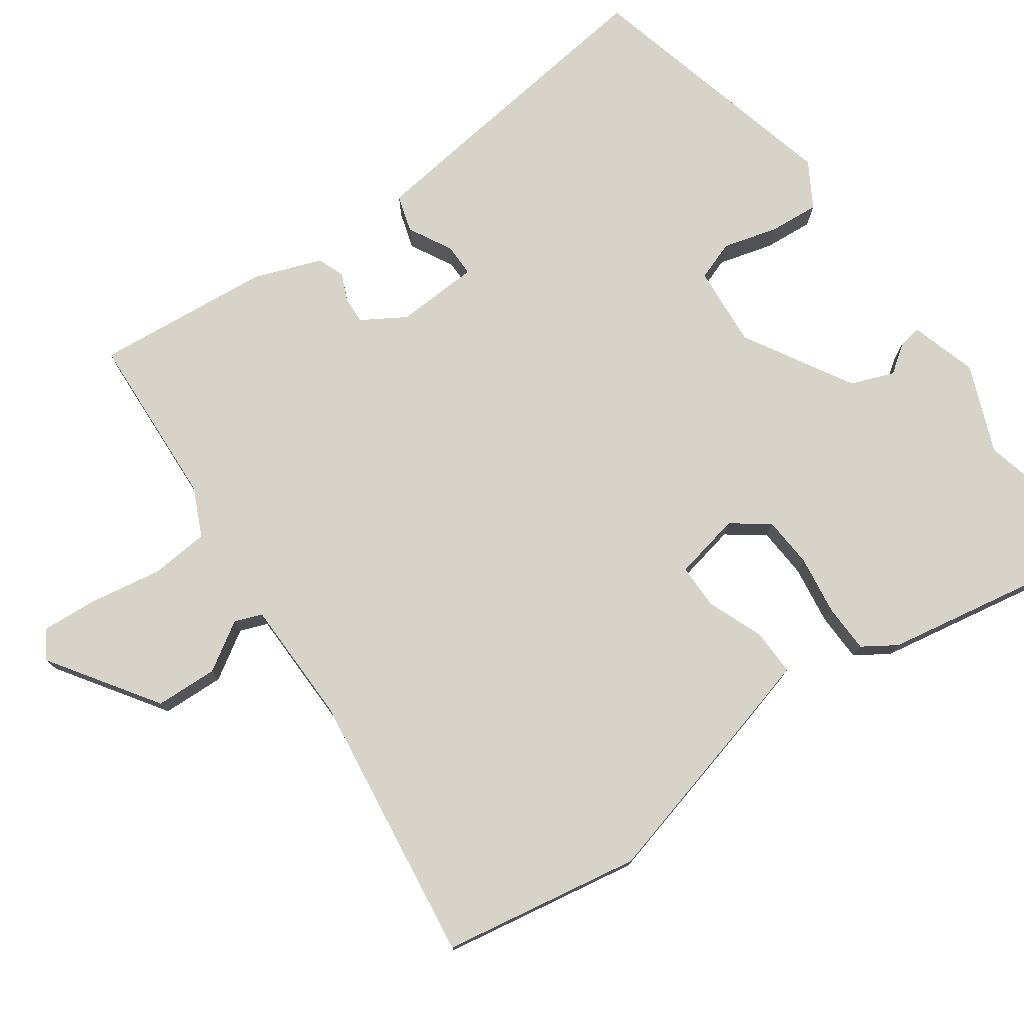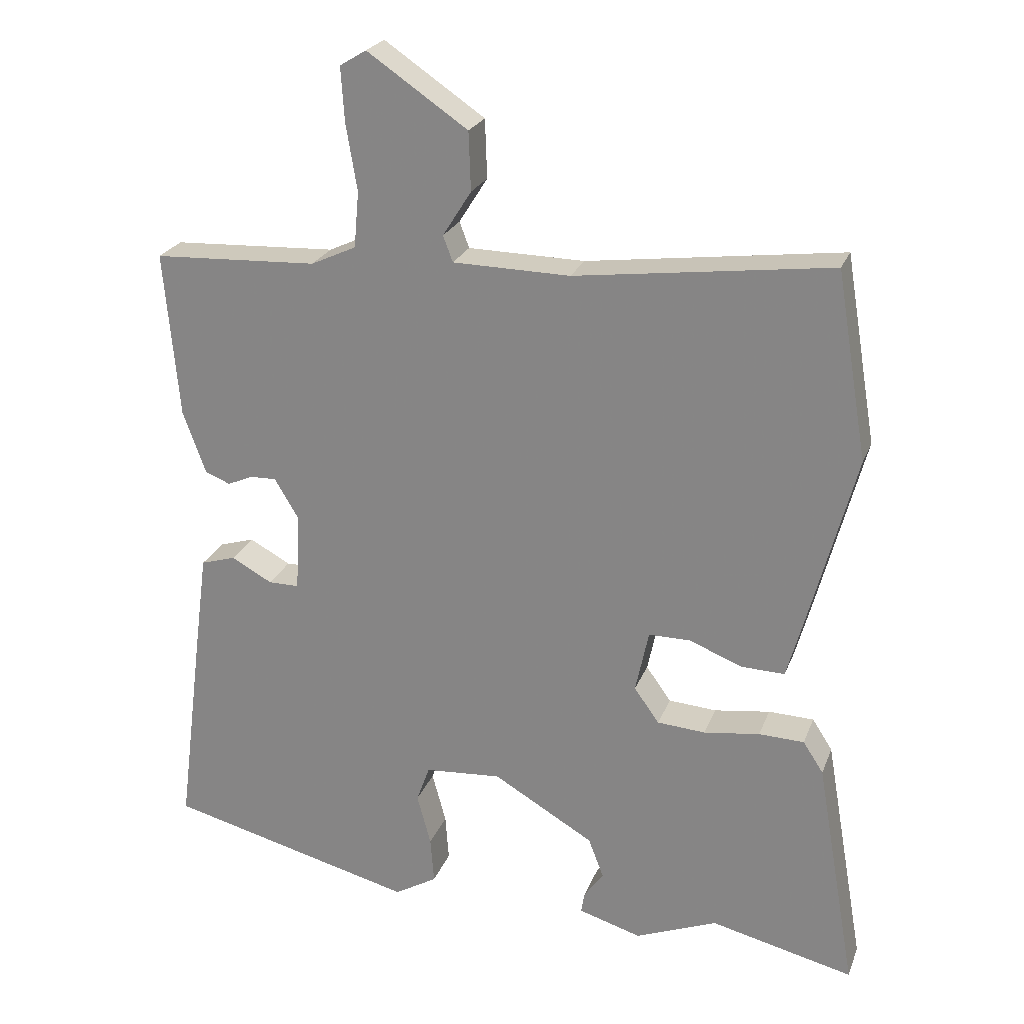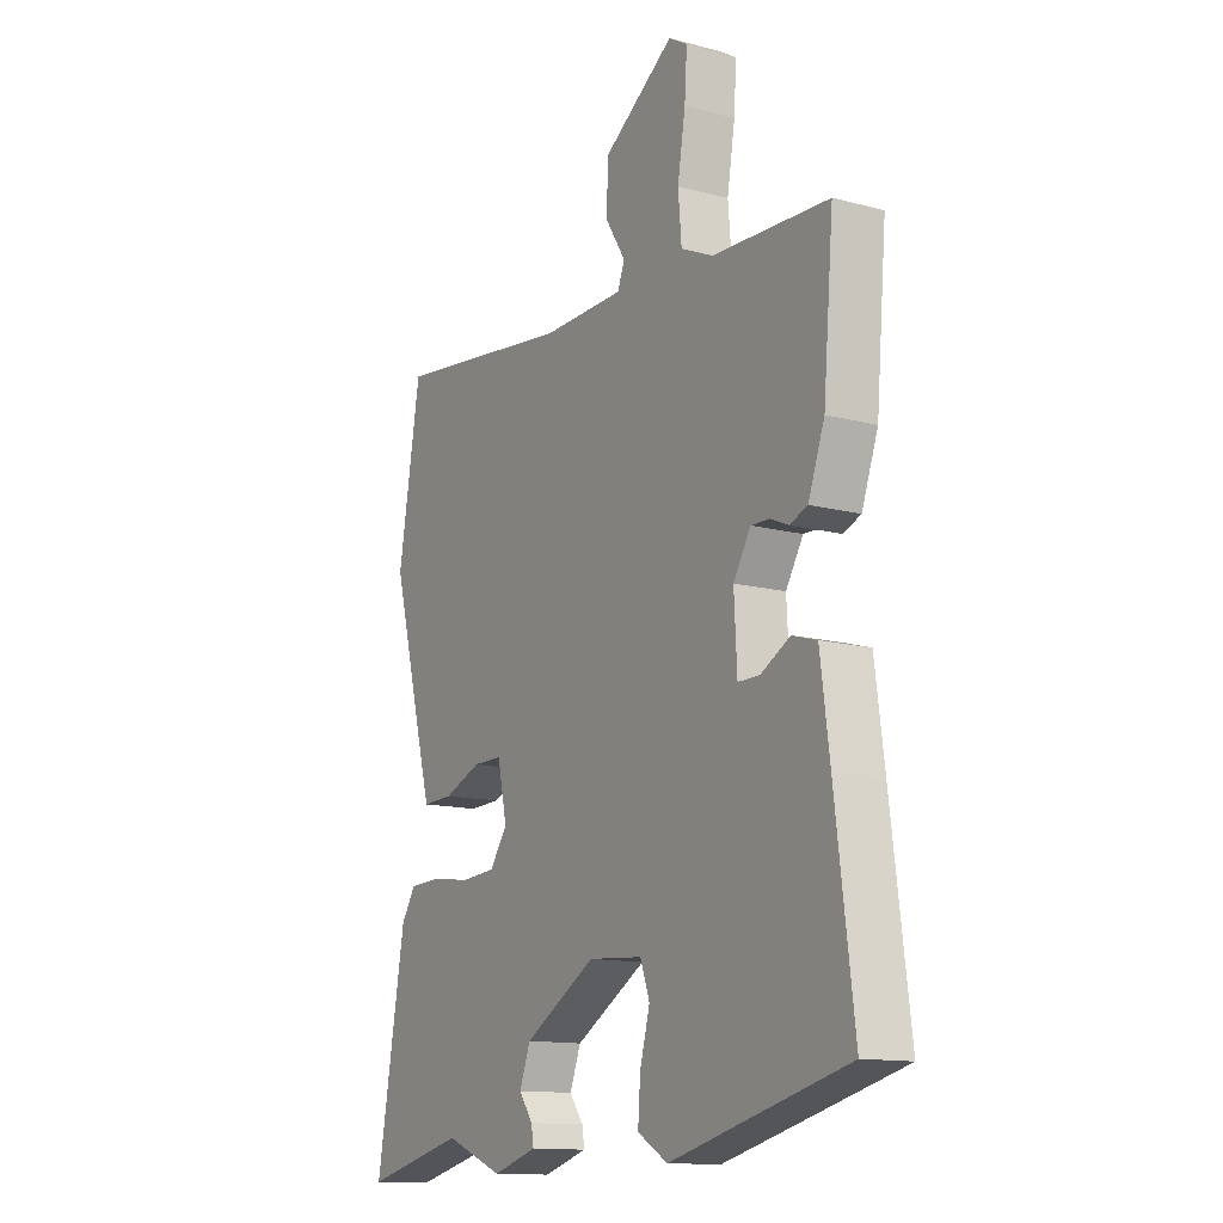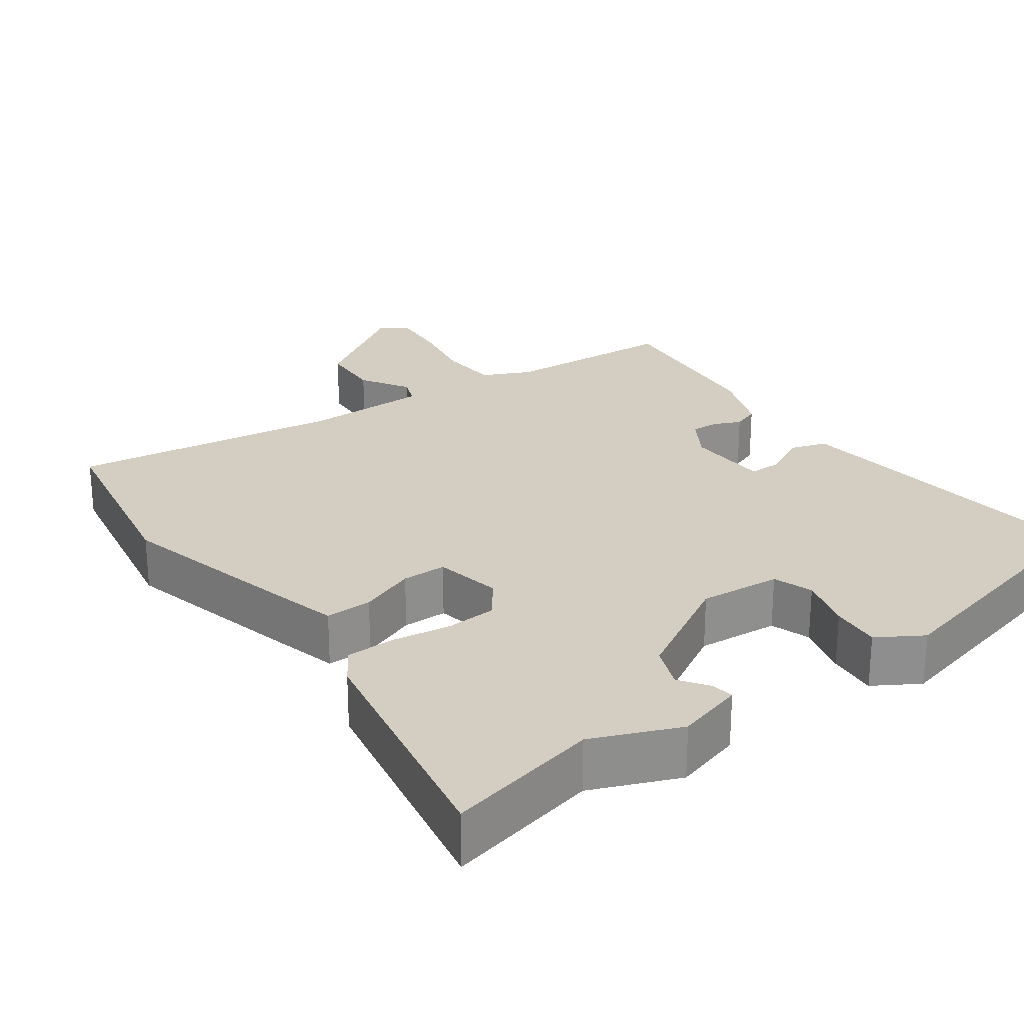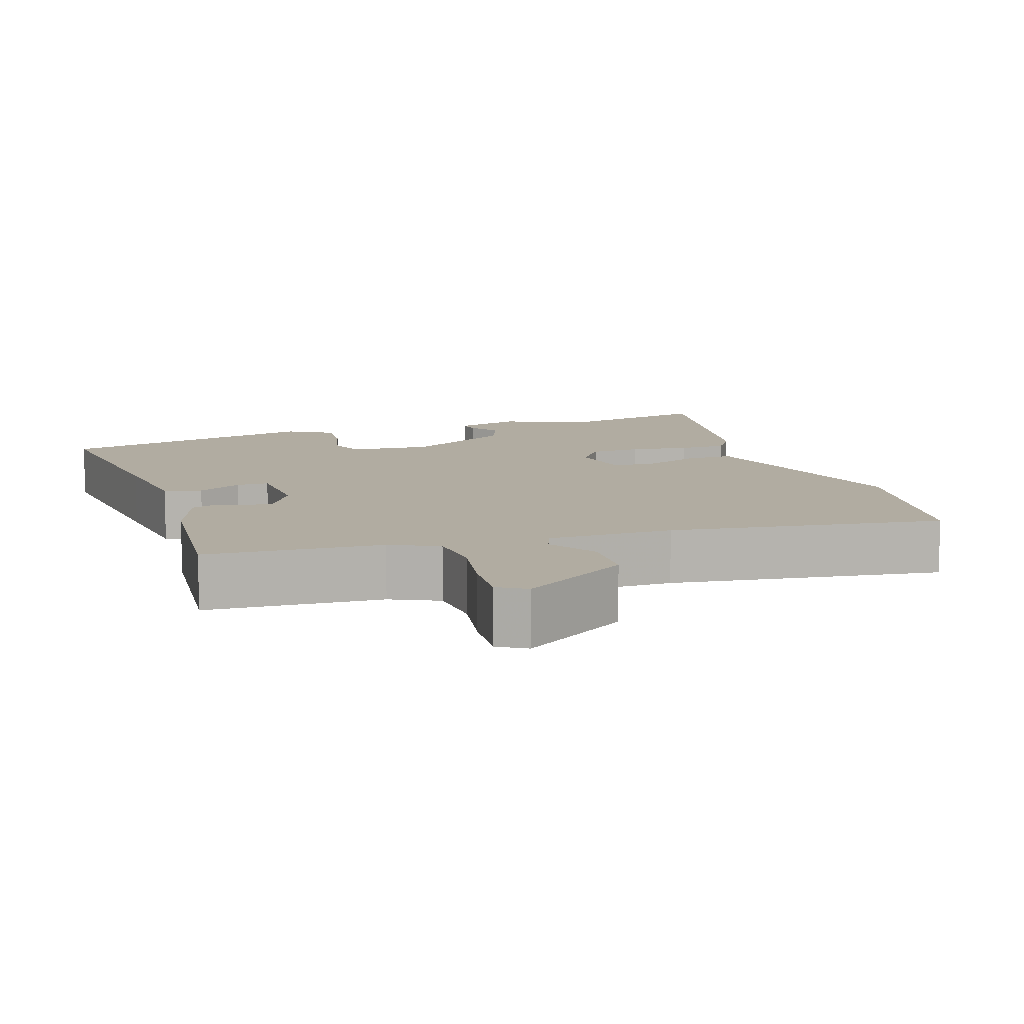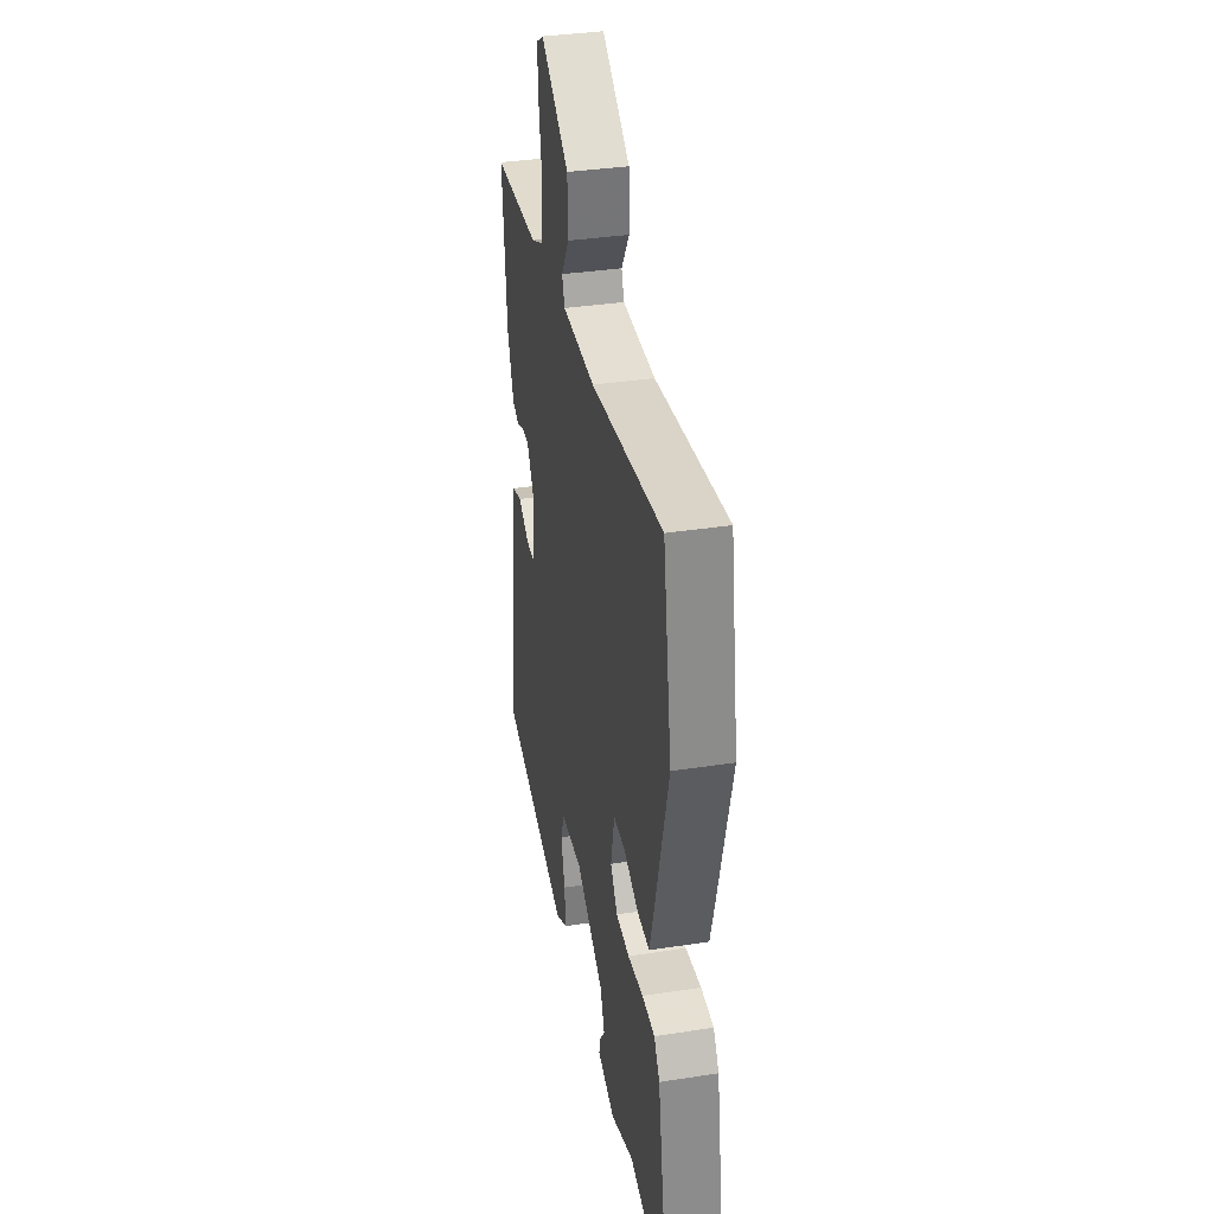
<metadata>
{"format":"obj","ext":"obj","renderer":"f3d","projection":"perspective","resolution":1024,"background":"white","views":[{"elev":76.4,"azim":54.9,"up":"+Y"},{"elev":23.7,"azim":17.7,"up":"+Z"},{"elev":-13.4,"azim":-120.9,"up":"+Z"},{"elev":25.3,"azim":144.9,"up":"+Y"},{"elev":10.2,"azim":-18.1,"up":"+Y"},{"elev":36.0,"azim":78.6,"up":"+Z"}]}
</metadata>
<code>
v 0.488 0.07 0.571
v 0.533 0.07 0.303
v 0.467 0.07 0.055
v 0.443 0.07 -0.032
v 0.38 0.07 -0.03
v 0.305 0.07 0
v 0.245 0.07 0
v 0.226 0.07 -0.09
v 0.262 0.07 -0.14
v 0.331 0.07 -0.145
v 0.411 0.07 -0.134
v 0.476 0.07 -0.136
v 0.505 0.07 -0.181
v 0.563 0.07 -0.515
v 0.358 0.07 -0.466
v 0.24 0.07 -0.513
v 0.15 0.07 -0.486
v 0.155 0.07 -0.456
v 0.183 0.07 -0.417
v 0.161 0.07 -0.359
v 0.016 0.07 -0.274
v -0.094 0.07 -0.282
v -0.113 0.07 -0.335
v -0.093 0.07 -0.409
v -0.088 0.07 -0.476
v -0.149 0.07 -0.512
v -0.507 0.07 -0.421
v -0.47 0.07 -0.129
v -0.451 0.07 0.015
v -0.401 0.07 0.03
v -0.342 0.07 -0.002
v -0.298 0.07 -0.002
v -0.292 0.07 0.11
v -0.327 0.07 0.168
v -0.364 0.07 0.167
v -0.401 0.07 0.151
v -0.437 0.07 0.165
v -0.47 0.07 0.256
v -0.491 0.07 0.494
v -0.255 0.07 0.505
v -0.19 0.07 0.535
v -0.183 0.07 0.615
v -0.199 0.07 0.711
v -0.204 0.07 0.788
v -0.166 0.07 0.811
v -0.022 0.07 0.713
v -0.019 0.07 0.629
v -0.06 0.07 0.564
v -0.046 0.07 0.527
v 0.122 0.07 0.524
v 0.488 0 0.571
v 0.533 0 0.303
v 0.467 0 0.055
v 0.443 0 -0.032
v 0.38 0 -0.03
v 0.305 0 0
v 0.245 0 0
v 0.226 0 -0.09
v 0.262 0 -0.14
v 0.331 0 -0.145
v 0.411 0 -0.134
v 0.476 0 -0.136
v 0.505 0 -0.181
v 0.563 0 -0.515
v 0.358 0 -0.466
v 0.24 0 -0.513
v 0.15 0 -0.486
v 0.155 0 -0.456
v 0.183 0 -0.417
v 0.161 0 -0.359
v 0.016 0 -0.274
v -0.094 0 -0.282
v -0.113 0 -0.335
v -0.093 0 -0.409
v -0.088 0 -0.476
v -0.149 0 -0.512
v -0.507 0 -0.421
v -0.47 0 -0.129
v -0.451 0 0.015
v -0.401 0 0.03
v -0.342 0 -0.002
v -0.298 0 -0.002
v -0.292 0 0.11
v -0.327 0 0.168
v -0.364 0 0.167
v -0.401 0 0.151
v -0.437 0 0.165
v -0.47 0 0.256
v -0.491 0 0.494
v -0.255 0 0.505
v -0.19 0 0.535
v -0.183 0 0.615
v -0.199 0 0.711
v -0.204 0 0.788
v -0.166 0 0.811
v -0.022 0 0.713
v -0.019 0 0.629
v -0.06 0 0.564
v -0.046 0 0.527
v 0.122 0 0.524
f 45 46 47 48
f 45 48 49
f 42 43 44 45
f 42 45 49
f 41 42 49
f 40 41 49
f 37 38 39 40
f 35 36 37 40
f 34 35 40 49
f 33 34 49 50
f 28 29 30 31
f 28 31 32
f 27 28 32
f 26 27 32
f 23 24 25 26
f 23 26 32 33
f 16 17 18 19
f 15 16 19 20
f 14 15 20 21
f 10 11 12 13
f 9 10 13 14
f 3 4 5 6
f 3 6 7
f 2 3 7
f 1 2 7
f 50 1 7
f 22 23 33 50
f 21 22 50 7
f 9 14 21
f 8 9 21
f 7 8 21
f 98 97 96 95
f 99 98 95
f 95 94 93 92
f 99 95 92
f 99 92 91
f 99 91 90
f 90 89 88 87
f 90 87 86 85
f 99 90 85 84
f 100 99 84 83
f 81 80 79 78
f 82 81 78
f 82 78 77
f 82 77 76
f 76 75 74 73
f 83 82 76 73
f 69 68 67 66
f 70 69 66 65
f 71 70 65 64
f 63 62 61 60
f 64 63 60 59
f 56 55 54 53
f 57 56 53
f 57 53 52
f 57 52 51
f 57 51 100
f 100 83 73 72
f 57 100 72 71
f 71 64 59
f 71 59 58
f 71 58 57
f 1 51 52 2
f 2 52 53 3
f 3 53 54 4
f 4 54 55 5
f 5 55 56 6
f 6 56 57 7
f 7 57 58 8
f 8 58 59 9
f 9 59 60 10
f 10 60 61 11
f 11 61 62 12
f 12 62 63 13
f 13 63 64 14
f 14 64 65 15
f 15 65 66 16
f 16 66 67 17
f 17 67 68 18
f 18 68 69 19
f 19 69 70 20
f 20 70 71 21
f 21 71 72 22
f 22 72 73 23
f 23 73 74 24
f 24 74 75 25
f 25 75 76 26
f 26 76 77 27
f 27 77 78 28
f 28 78 79 29
f 29 79 80 30
f 30 80 81 31
f 31 81 82 32
f 32 82 83 33
f 33 83 84 34
f 34 84 85 35
f 35 85 86 36
f 36 86 87 37
f 37 87 88 38
f 38 88 89 39
f 39 89 90 40
f 40 90 91 41
f 41 91 92 42
f 42 92 93 43
f 43 93 94 44
f 44 94 95 45
f 45 95 96 46
f 46 96 97 47
f 47 97 98 48
f 48 98 99 49
f 49 99 100 50
f 50 100 51 1

</code>
